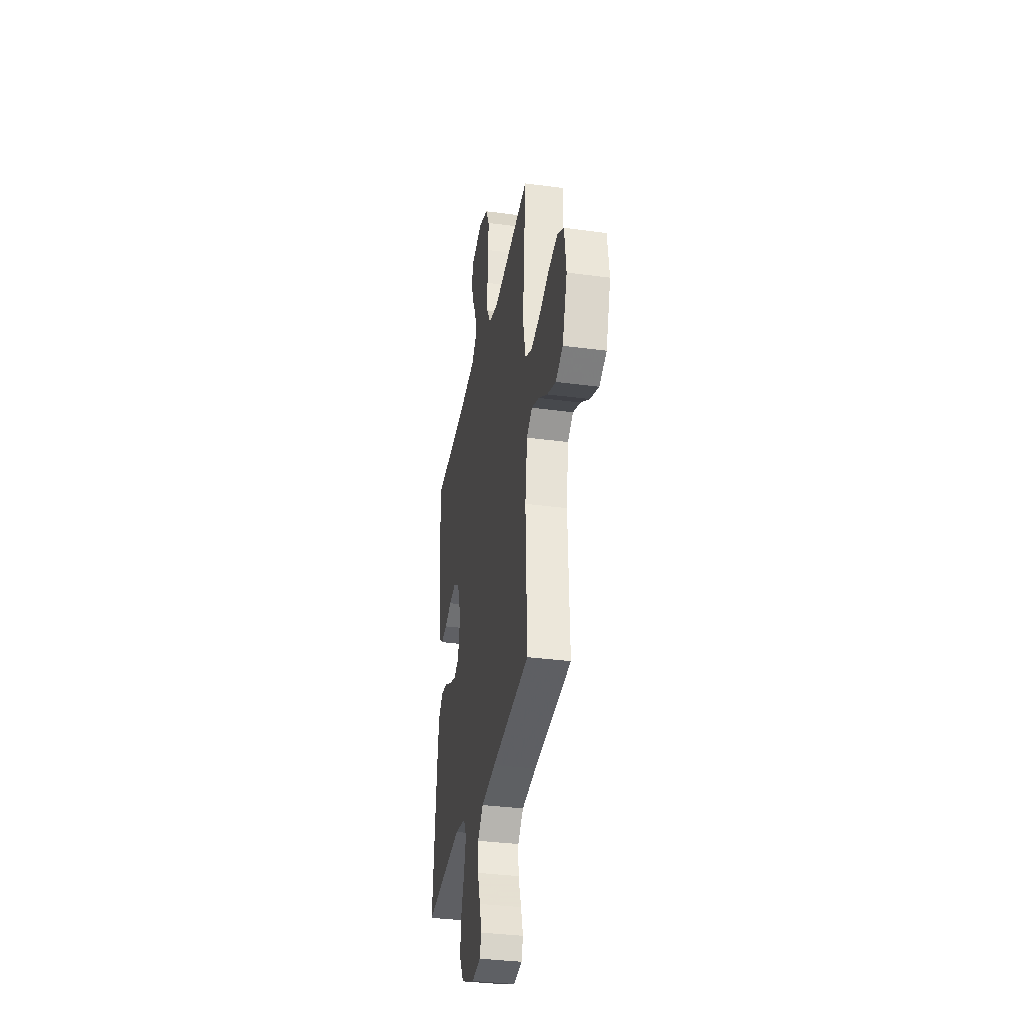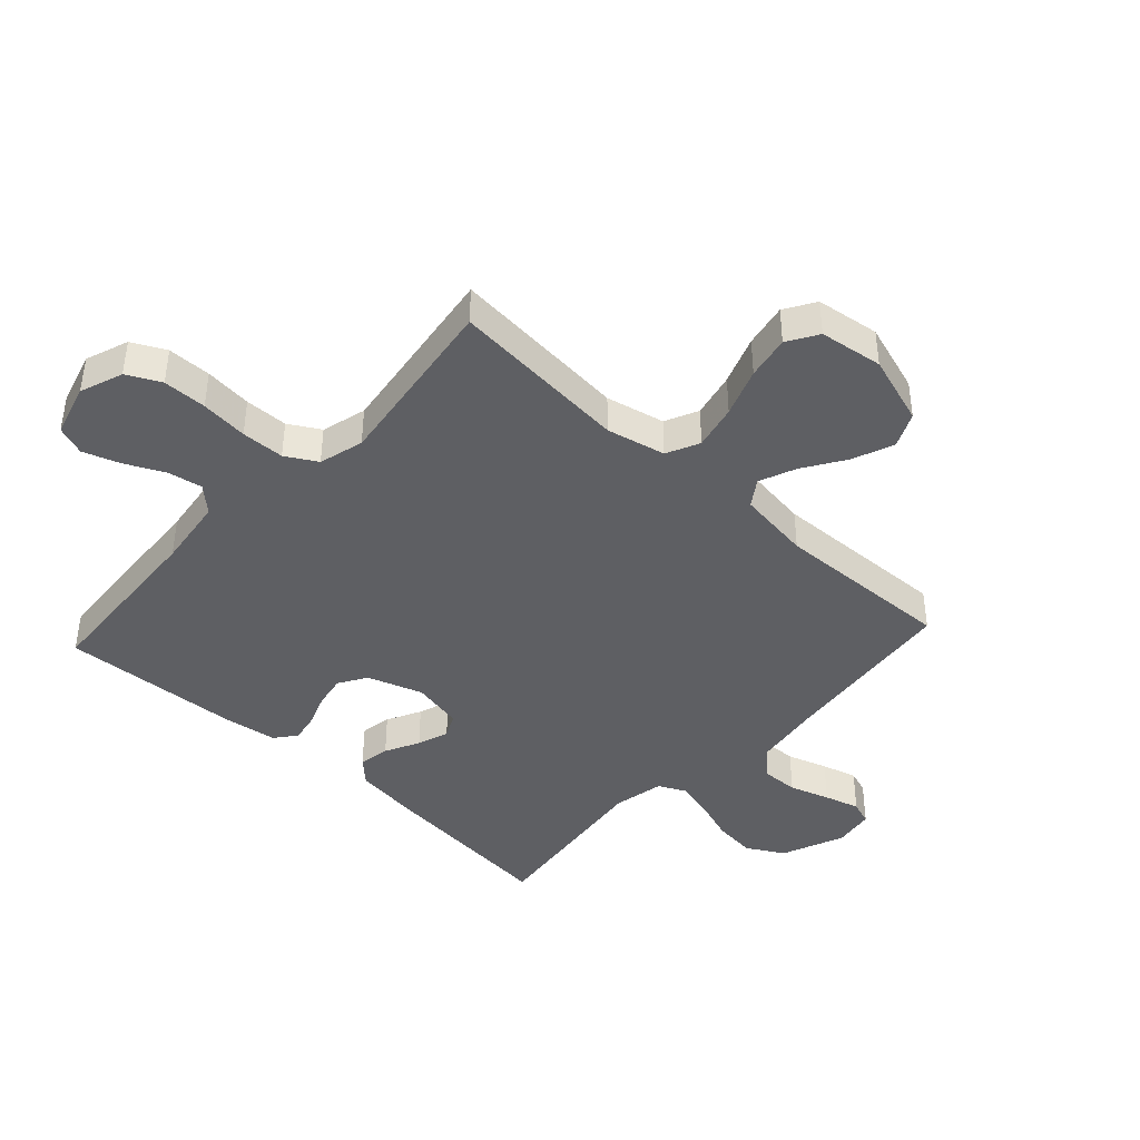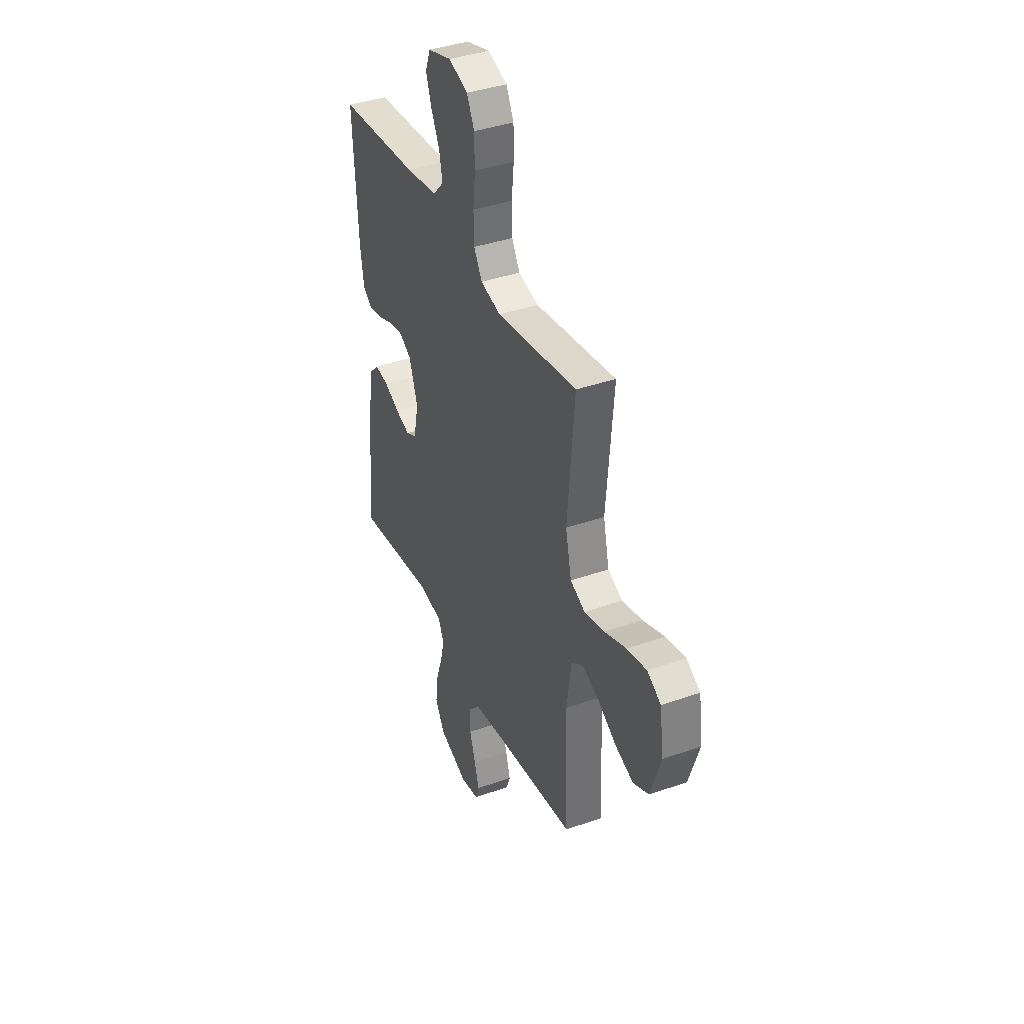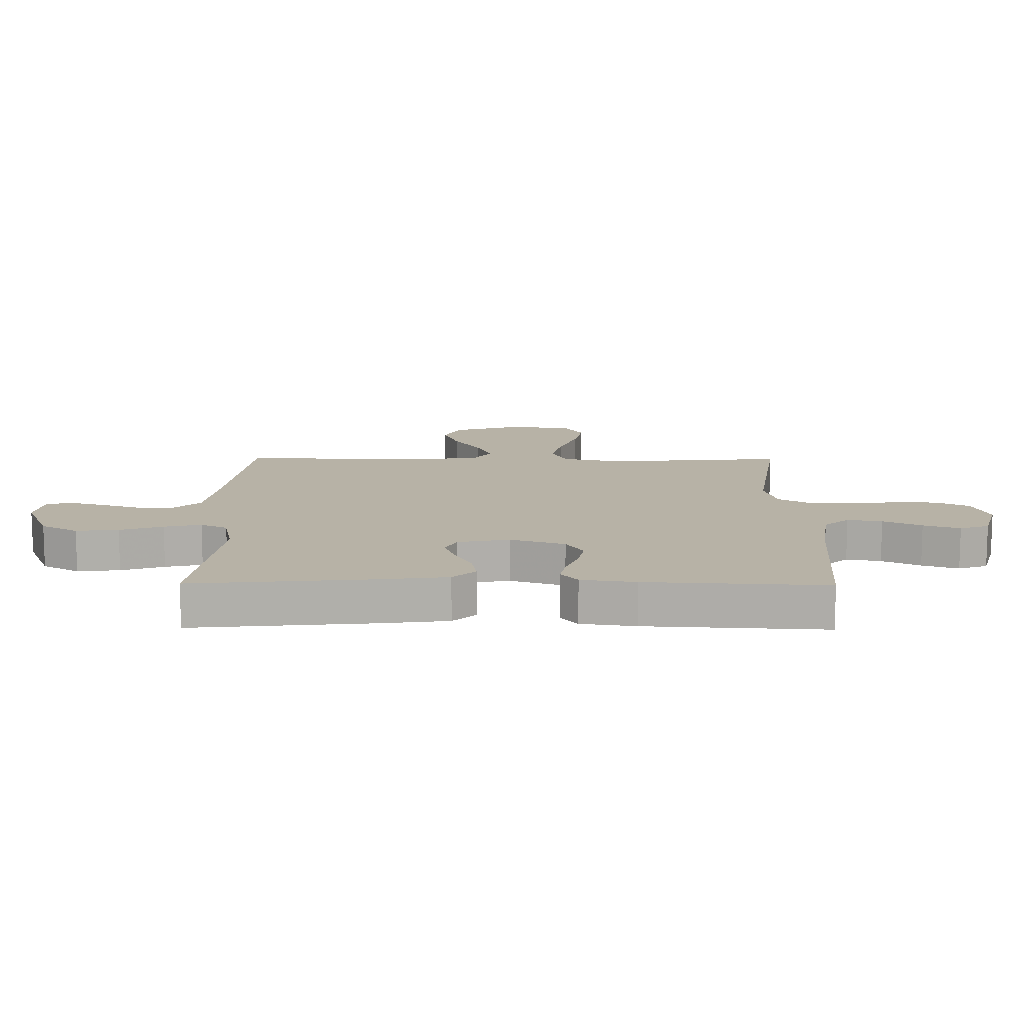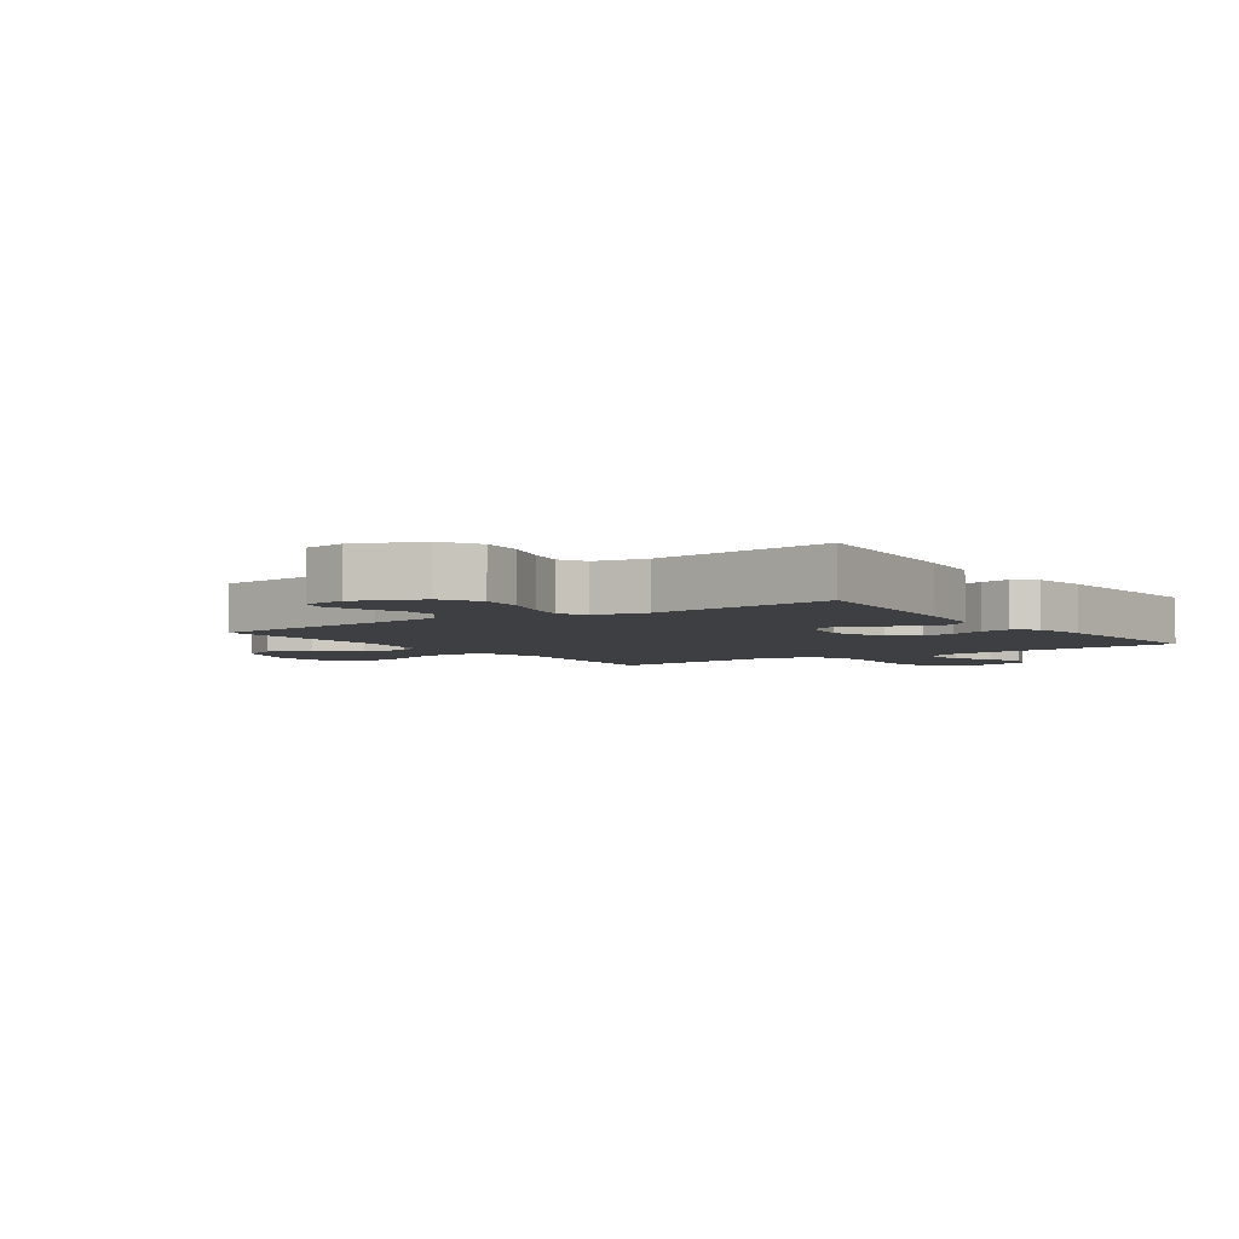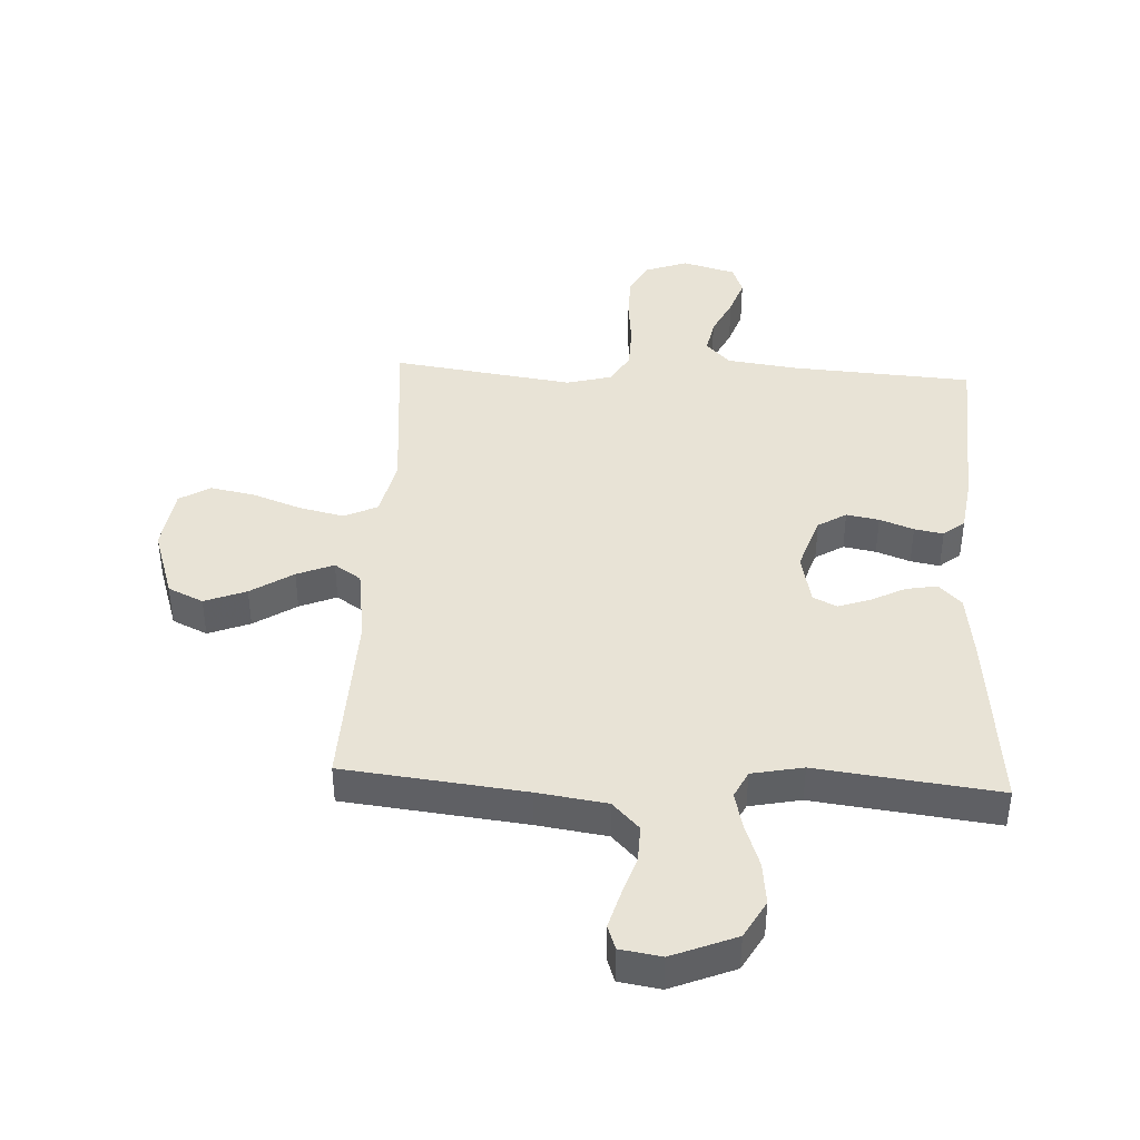
<metadata>
{"format":"obj","ext":"obj","renderer":"f3d","projection":"perspective","resolution":1024,"background":"white","views":[{"elev":-34.3,"azim":79.7,"up":"+Z"},{"elev":-41.8,"azim":47.3,"up":"+Y"},{"elev":38.9,"azim":66.1,"up":"+Z"},{"elev":12.4,"azim":-89.4,"up":"+Y"},{"elev":-4.2,"azim":-145.0,"up":"+Y"},{"elev":41.4,"azim":-177.1,"up":"+Y"}]}
</metadata>
<code>
v -0.5 0.07 -0.5
v -0.47 0.07 -0.2
v -0.455 0.07 -0.087
v -0.418 0.07 -0.049
v -0.366 0.07 -0.058
v -0.309 0.07 -0.087
v -0.256 0.07 -0.105
v -0.217 0.07 -0.086
v -0.199 0.07 0
v -0.23 0.07 0.092
v -0.277 0.07 0.121
v -0.331 0.07 0.111
v -0.387 0.07 0.09
v -0.435 0.07 0.081
v -0.47 0.07 0.109
v -0.483 0.07 0.2
v -0.5 0.07 0.5
v -0.2 0.07 0.52
v -0.082 0.07 0.536
v -0.043 0.07 0.578
v -0.054 0.07 0.636
v -0.085 0.07 0.7
v -0.106 0.07 0.761
v -0.088 0.07 0.81
v 0 0.07 0.835
v 0.072 0.07 0.809
v 0.1 0.07 0.753
v 0.101 0.07 0.68
v 0.093 0.07 0.601
v 0.095 0.07 0.529
v 0.125 0.07 0.477
v 0.2 0.07 0.457
v 0.5 0.07 0.5
v 0.474 0.07 0.2
v 0.496 0.07 0.102
v 0.551 0.07 0.076
v 0.626 0.07 0.093
v 0.707 0.07 0.123
v 0.78 0.07 0.137
v 0.831 0.07 0.106
v 0.846 0.07 0
v 0.808 0.07 -0.117
v 0.75 0.07 -0.144
v 0.681 0.07 -0.117
v 0.611 0.07 -0.072
v 0.55 0.07 -0.047
v 0.506 0.07 -0.077
v 0.489 0.07 -0.2
v 0.5 0.07 -0.5
v 0.2 0.07 -0.534
v 0.085 0.07 -0.551
v 0.041 0.07 -0.597
v 0.043 0.07 -0.658
v 0.065 0.07 -0.725
v 0.082 0.07 -0.784
v 0.068 0.07 -0.824
v 0 0.07 -0.835
v -0.106 0.07 -0.792
v -0.141 0.07 -0.73
v -0.133 0.07 -0.659
v -0.108 0.07 -0.587
v -0.093 0.07 -0.525
v -0.115 0.07 -0.48
v -0.2 0.07 -0.463
v -0.5 0 -0.5
v -0.47 0 -0.2
v -0.455 0 -0.087
v -0.418 0 -0.049
v -0.366 0 -0.058
v -0.309 0 -0.087
v -0.256 0 -0.105
v -0.217 0 -0.086
v -0.199 0 0
v -0.23 0 0.092
v -0.277 0 0.121
v -0.331 0 0.111
v -0.387 0 0.09
v -0.435 0 0.081
v -0.47 0 0.109
v -0.483 0 0.2
v -0.5 0 0.5
v -0.2 0 0.52
v -0.082 0 0.536
v -0.043 0 0.578
v -0.054 0 0.636
v -0.085 0 0.7
v -0.106 0 0.761
v -0.088 0 0.81
v 0 0 0.835
v 0.072 0 0.809
v 0.1 0 0.753
v 0.101 0 0.68
v 0.093 0 0.601
v 0.095 0 0.529
v 0.125 0 0.477
v 0.2 0 0.457
v 0.5 0 0.5
v 0.474 0 0.2
v 0.496 0 0.102
v 0.551 0 0.076
v 0.626 0 0.093
v 0.707 0 0.123
v 0.78 0 0.137
v 0.831 0 0.106
v 0.846 0 0
v 0.808 0 -0.117
v 0.75 0 -0.144
v 0.681 0 -0.117
v 0.611 0 -0.072
v 0.55 0 -0.047
v 0.506 0 -0.077
v 0.489 0 -0.2
v 0.5 0 -0.5
v 0.2 0 -0.534
v 0.085 0 -0.551
v 0.041 0 -0.597
v 0.043 0 -0.658
v 0.065 0 -0.725
v 0.082 0 -0.784
v 0.068 0 -0.824
v 0 0 -0.835
v -0.106 0 -0.792
v -0.141 0 -0.73
v -0.133 0 -0.659
v -0.108 0 -0.587
v -0.093 0 -0.525
v -0.115 0 -0.48
v -0.2 0 -0.463
f 59 60 61
f 58 59 61
f 57 58 61
f 56 57 61
f 55 56 61
f 54 55 61
f 53 54 61
f 52 53 61 62
f 51 52 62 63
f 48 49 50
f 50 51 63
f 48 50 63
f 47 48 63
f 43 44 45
f 42 43 45
f 41 42 45
f 40 41 45
f 39 40 45
f 38 39 45
f 37 38 45
f 36 37 45 46
f 47 63 64
f 46 47 64
f 36 46 64
f 35 36 64
f 27 28 29
f 26 27 29
f 25 26 29
f 24 25 29
f 23 24 29
f 22 23 29
f 21 22 29
f 20 21 29 30
f 19 20 30 31
f 16 17 18
f 15 16 18
f 14 15 18
f 13 14 18
f 12 13 18
f 18 19 31
f 12 18 31
f 11 12 31
f 4 5 6
f 3 4 6
f 2 3 6
f 1 2 6
f 64 1 6
f 64 6 7
f 64 7 8
f 35 64 8
f 34 35 8
f 34 8 9
f 33 34 9
f 32 33 9
f 10 11 31 32
f 9 10 32
f 125 124 123
f 125 123 122
f 125 122 121
f 125 121 120
f 125 120 119
f 125 119 118
f 125 118 117
f 126 125 117 116
f 127 126 116 115
f 114 113 112
f 127 115 114
f 127 114 112
f 127 112 111
f 109 108 107
f 109 107 106
f 109 106 105
f 109 105 104
f 109 104 103
f 109 103 102
f 109 102 101
f 110 109 101 100
f 128 127 111
f 128 111 110
f 128 110 100
f 128 100 99
f 93 92 91
f 93 91 90
f 93 90 89
f 93 89 88
f 93 88 87
f 93 87 86
f 93 86 85
f 94 93 85 84
f 95 94 84 83
f 82 81 80
f 82 80 79
f 82 79 78
f 82 78 77
f 82 77 76
f 95 83 82
f 95 82 76
f 95 76 75
f 70 69 68
f 70 68 67
f 70 67 66
f 70 66 65
f 70 65 128
f 71 70 128
f 72 71 128
f 72 128 99
f 72 99 98
f 73 72 98
f 73 98 97
f 73 97 96
f 96 95 75 74
f 96 74 73
f 1 65 66 2
f 2 66 67 3
f 3 67 68 4
f 4 68 69 5
f 5 69 70 6
f 6 70 71 7
f 7 71 72 8
f 8 72 73 9
f 9 73 74 10
f 10 74 75 11
f 11 75 76 12
f 12 76 77 13
f 13 77 78 14
f 14 78 79 15
f 15 79 80 16
f 16 80 81 17
f 17 81 82 18
f 18 82 83 19
f 19 83 84 20
f 20 84 85 21
f 21 85 86 22
f 22 86 87 23
f 23 87 88 24
f 24 88 89 25
f 25 89 90 26
f 26 90 91 27
f 27 91 92 28
f 28 92 93 29
f 29 93 94 30
f 30 94 95 31
f 31 95 96 32
f 32 96 97 33
f 33 97 98 34
f 34 98 99 35
f 35 99 100 36
f 36 100 101 37
f 37 101 102 38
f 38 102 103 39
f 39 103 104 40
f 40 104 105 41
f 41 105 106 42
f 42 106 107 43
f 43 107 108 44
f 44 108 109 45
f 45 109 110 46
f 46 110 111 47
f 47 111 112 48
f 48 112 113 49
f 49 113 114 50
f 50 114 115 51
f 51 115 116 52
f 52 116 117 53
f 53 117 118 54
f 54 118 119 55
f 55 119 120 56
f 56 120 121 57
f 57 121 122 58
f 58 122 123 59
f 59 123 124 60
f 60 124 125 61
f 61 125 126 62
f 62 126 127 63
f 63 127 128 64
f 64 128 65 1

</code>
